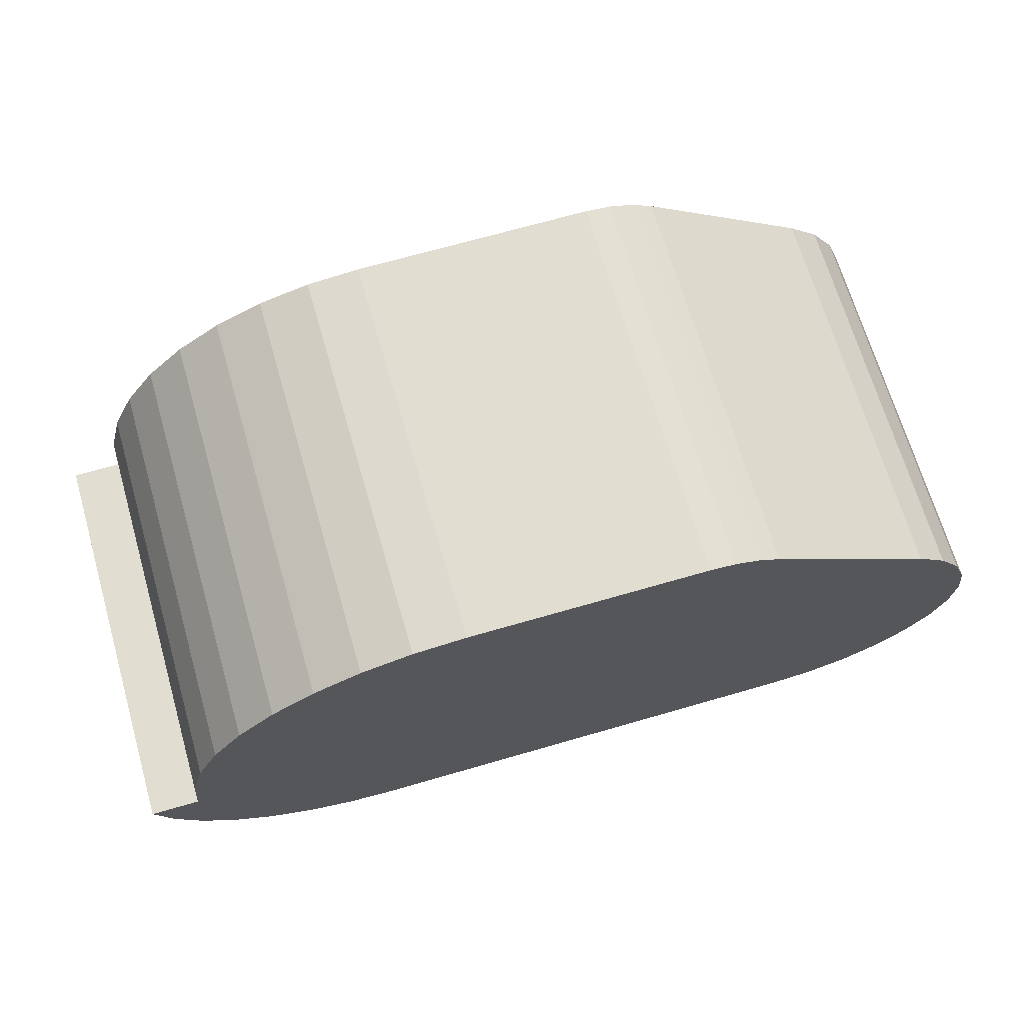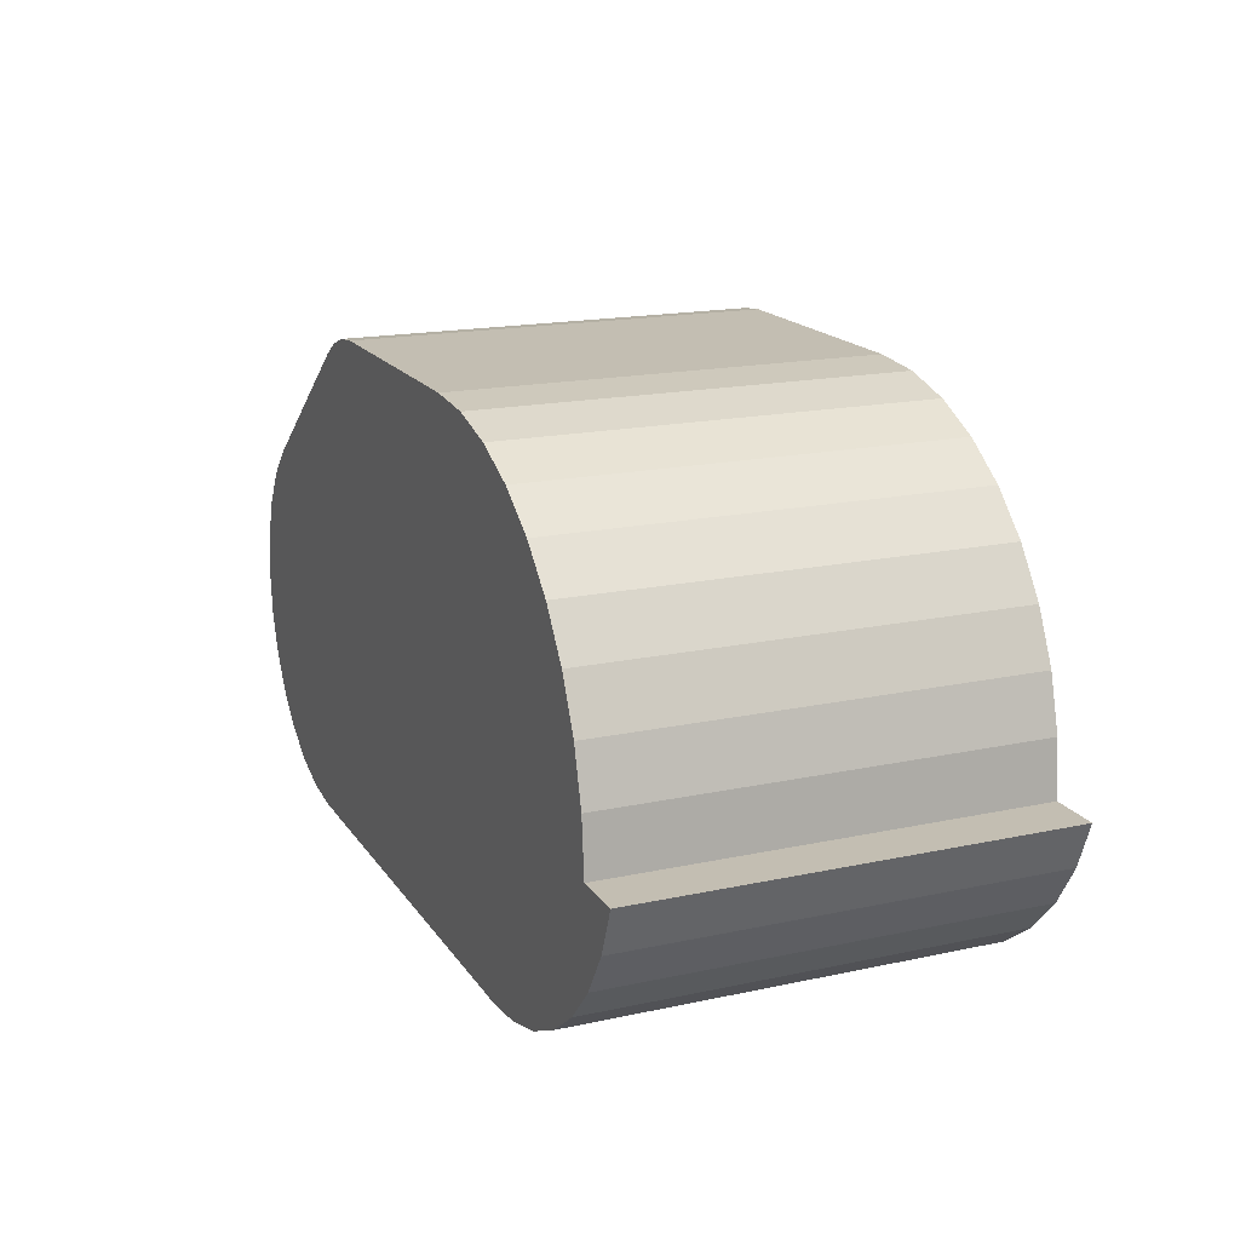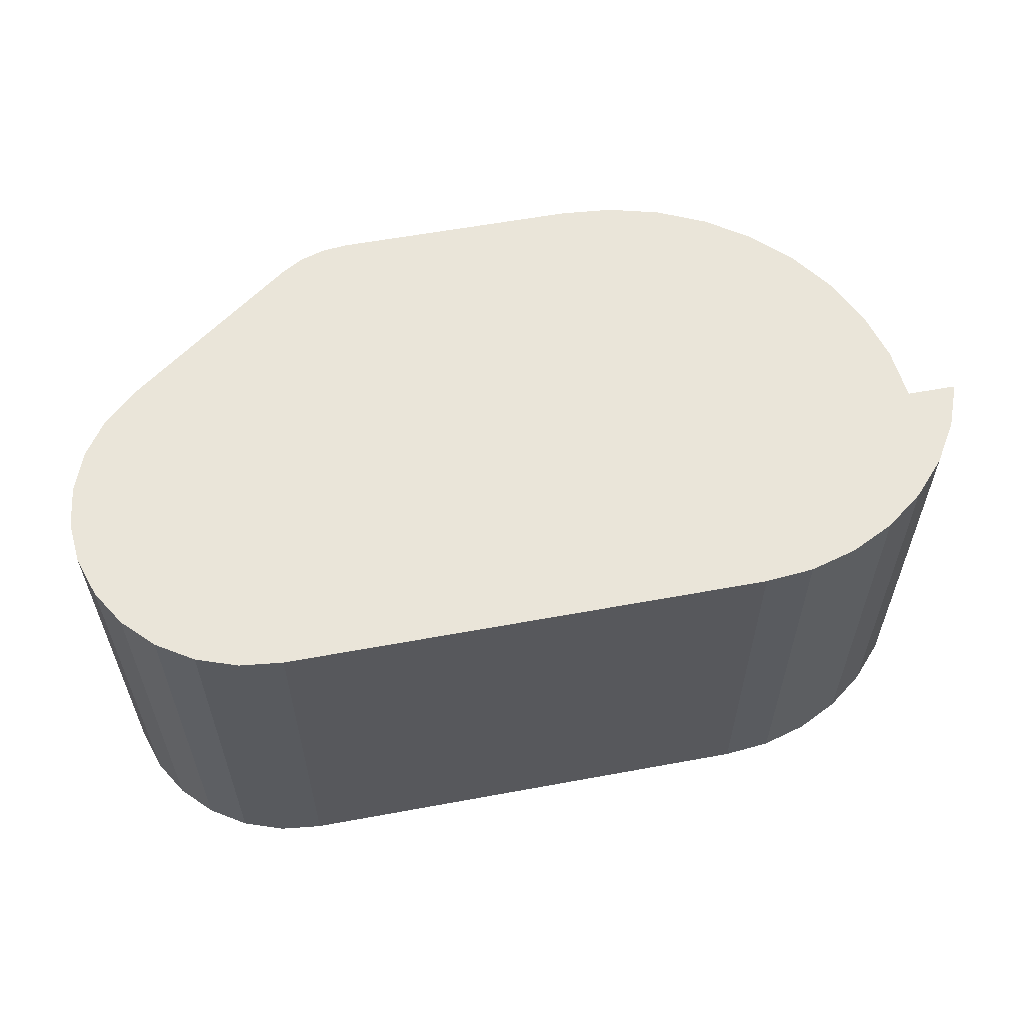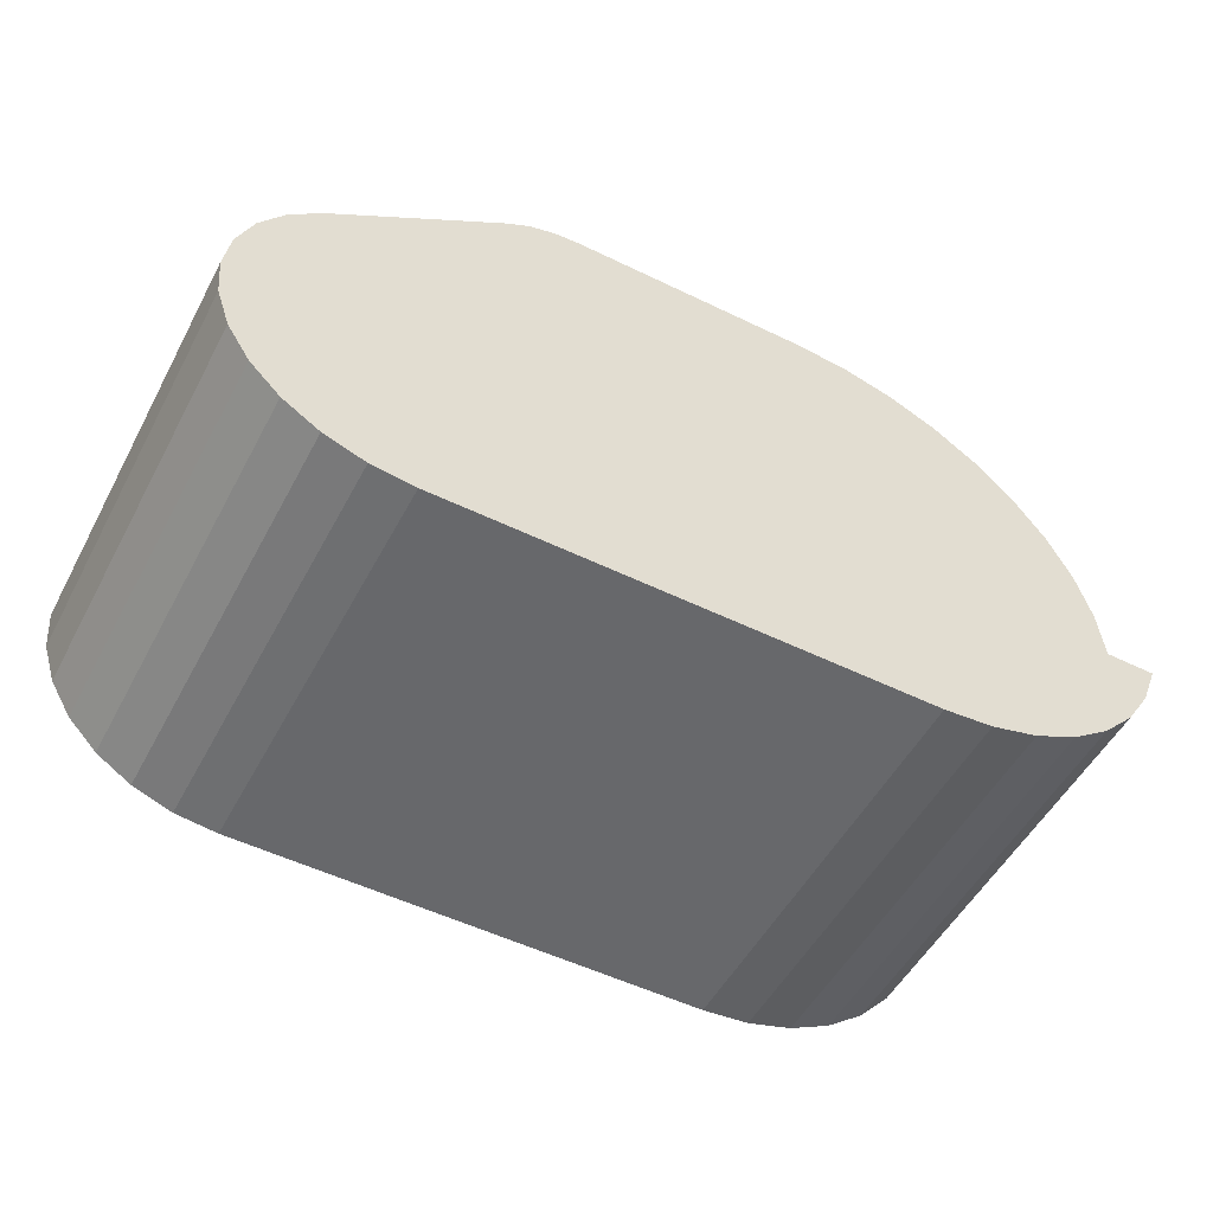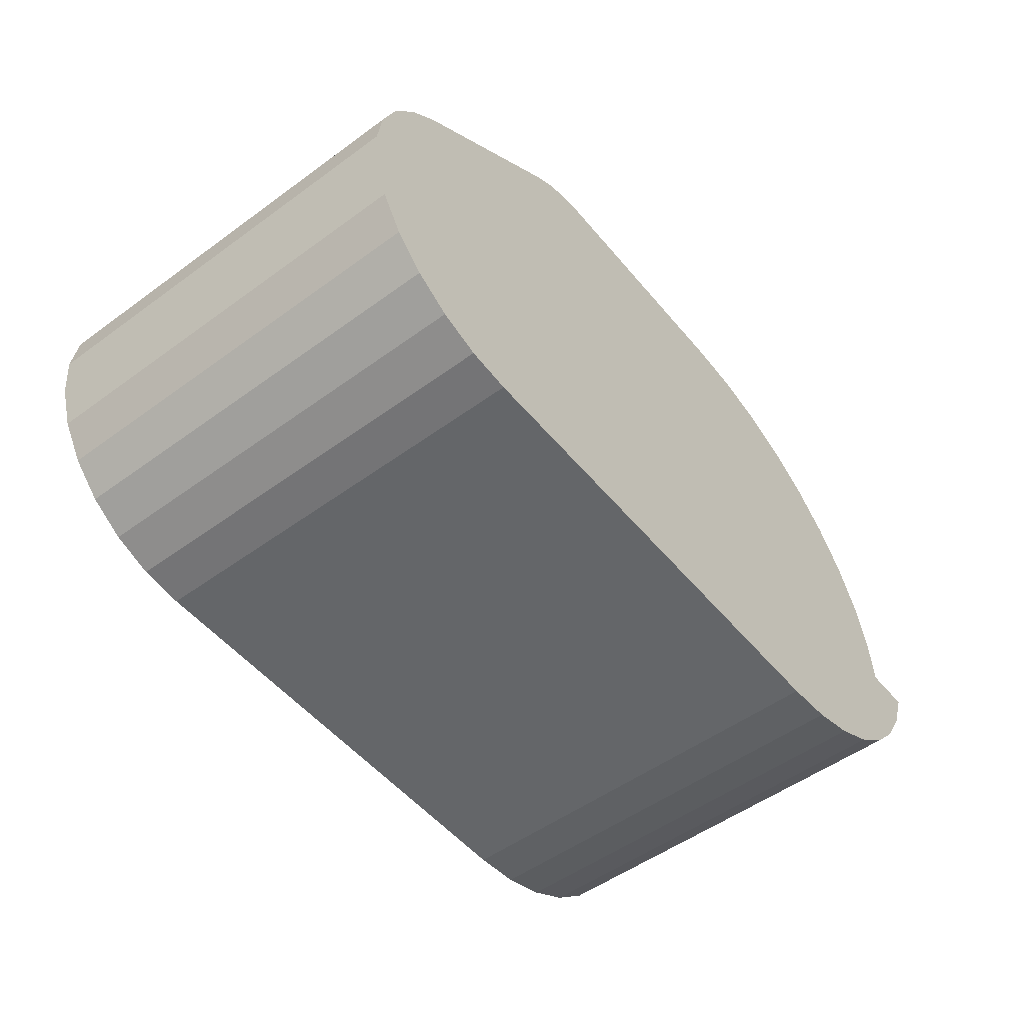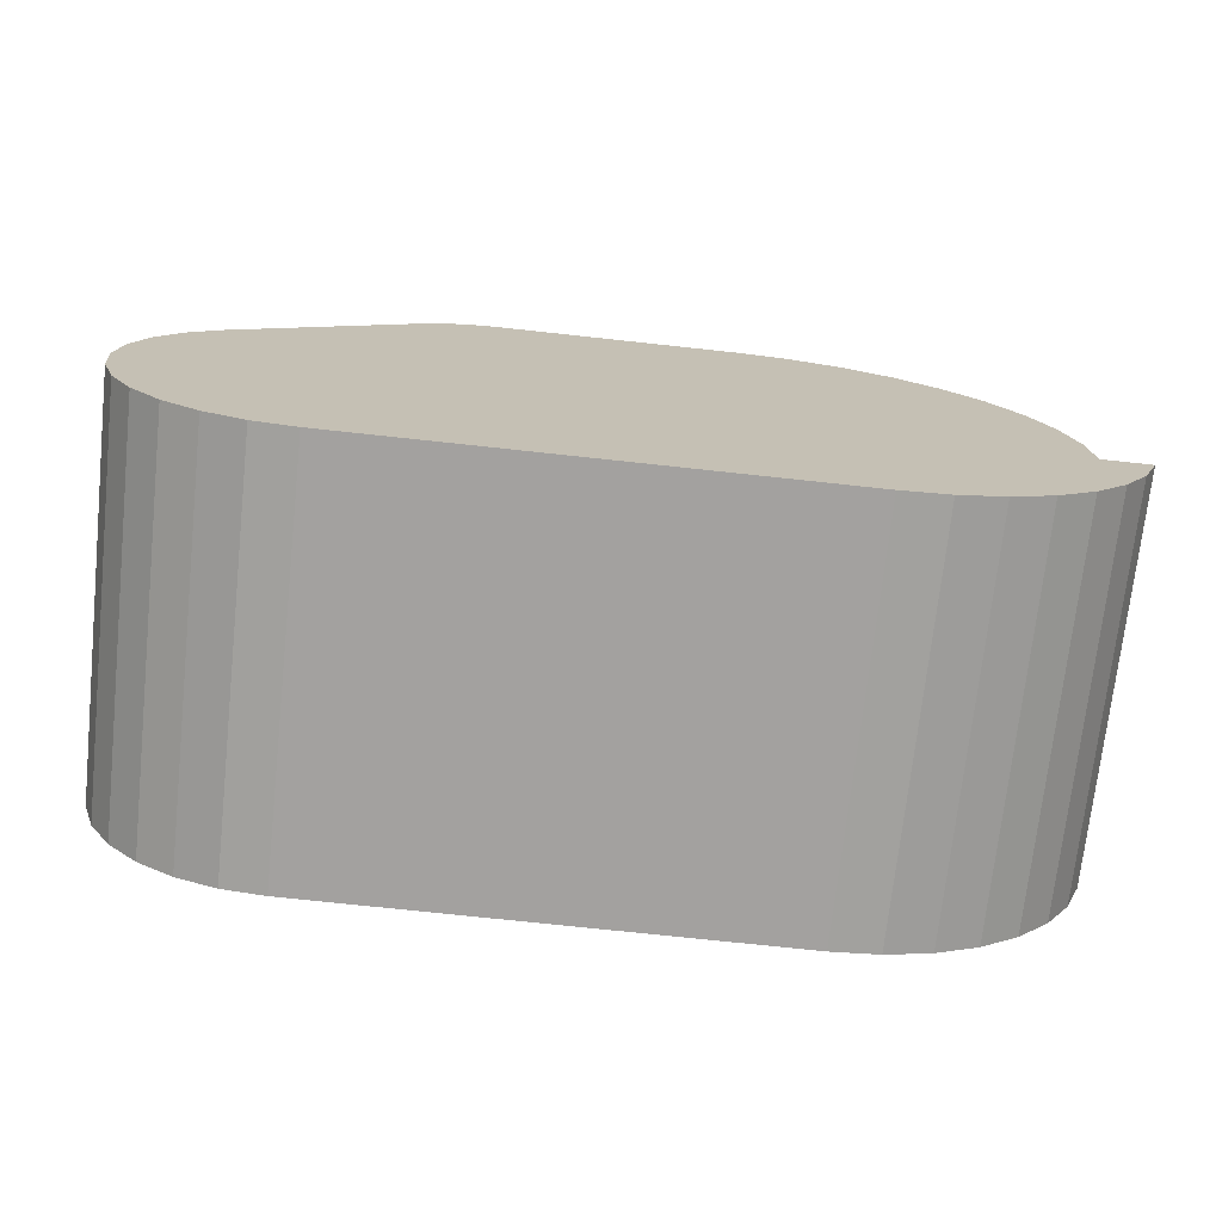
<metadata>
{"format":"obj","ext":"obj","renderer":"f3d","projection":"perspective","resolution":1024,"background":"white","views":[{"elev":68.5,"azim":163.8,"up":"+Y"},{"elev":17.5,"azim":66.8,"up":"+Y"},{"elev":58.5,"azim":-10.8,"up":"+Z"},{"elev":-52.3,"azim":-27.7,"up":"+Y"},{"elev":-51.7,"azim":-51.6,"up":"+Y"},{"elev":-72.3,"azim":-6.2,"up":"+Y"}]}
</metadata>
<code>
v  0.0045 0.0105 0.007
v  0.0045 0.0105 -0.007
v  0.003624 0.01041 -0.007
v  0.003624 0.01041 0.007
v  0.002788 0.01013 -0.007
v  0.002788 0.01013 0.007
v  0.002031 0.009673 -0.007
v  0.002031 0.009673 0.007
v  -0.003914 0.00519 0.007
v  -0.003914 0.00519 -0.007
v  -0.004981 0.004176 -0.007
v  -0.004981 0.004176 0.007
v  -0.005793 0.002949 -0.007
v  -0.005793 0.002949 0.007
v  -0.006307 0.001571 -0.007
v  -0.006307 0.001571 0.007
v  -0.006499 0.0001117 -0.007
v  -0.006499 0.0001117 0.007
v  -0.006358 -0.001353 -0.007
v  -0.006358 -0.001353 0.007
v  -0.00589 -0.002748 -0.007
v  -0.00589 -0.002748 0.007
v  -0.005121 -0.004003 -0.007
v  -0.005121 -0.004003 0.007
v  -0.00409 -0.005052 -0.007
v  -0.00409 -0.005052 0.007
v  -0.002849 -0.005842 -0.007
v  -0.002849 -0.005842 0.007
v  -0.001462 -0.006333 -0.007
v  -0.001462 -0.006333 0.007
v  -3.724e-16 -0.0065 -0.007
v  -3.681e-16 -0.0065 0.007
v  0.01635 -0.0065 0.007
v  0.01635 -0.0065 -0.007
v  0.018 -0.006348 0.007
v  0.0196 -0.005896 0.007
v  0.0233 -9.965e-16 0.007
v  0.02108 -0.005161 0.007
v  0.0224 -0.004166 0.007
v  0.02352 -0.002946 0.007
v  0.0244 -0.001541 0.007
v  0.025 -1.002e-15 0.007
v  0.02314 0.001823 0.007
v  0.02267 0.003591 0.007
v  0.01955 0.008043 0.007
v  0.01805 0.009093 0.007
v  0.0128 0.0105 0.007
v  0.02189 0.00525 0.007
v  0.02084 0.006749 0.007
v  0.01639 0.009867 0.007
v  0.01462 0.01034 0.007
v  0.0128 0.0105 -0.007
v  0.01462 0.01034 -0.007
v  0.025 -9.99e-16 -0.007
v  0.0244 -0.001541 -0.007
v  0.0233 -9.885e-16 -0.007
v  0.02352 -0.002946 -0.007
v  0.0224 -0.004166 -0.007
v  0.018 -0.006348 -0.007
v  0.02314 0.001823 -0.007
v  0.02108 -0.005161 -0.007
v  0.0196 -0.005896 -0.007
v  0.01955 0.008043 -0.007
v  0.02084 0.006749 -0.007
v  0.01639 0.009867 -0.007
v  0.01805 0.009093 -0.007
v  0.02189 0.00525 -0.007
v  0.02267 0.003591 -0.007
v  0.0233 -9.917e-16 0.007
v  0.025 -9.986e-16 -0.007
v  0.025 -1.002e-15 0.007
v  0.0233 -9.933e-16 -0.007
g <STL_BINARY>
f 1 2 3
f 1 3 4
f 4 3 5
f 4 5 6
f 6 5 7
f 6 7 8
f 9 8 10
f 10 8 7
f 9 10 11
f 9 11 12
f 12 11 13
f 12 13 14
f 14 13 15
f 14 15 16
f 16 15 17
f 16 17 18
f 18 17 19
f 18 19 20
f 20 19 21
f 20 21 22
f 22 21 23
f 22 23 24
f 24 23 25
f 24 25 26
f 26 25 27
f 26 27 28
f 28 27 29
f 28 29 30
f 30 29 31
f 30 31 32
f 33 32 34
f 34 32 31
f 35 36 37
f 37 36 38
f 37 38 39
f 39 40 37
f 37 40 41
f 37 41 42
f 35 37 33
f 33 37 43
f 33 43 44
f 33 45 46
f 47 1 33
f 33 1 4
f 44 48 33
f 33 48 49
f 33 49 45
f 9 32 8
f 8 32 33
f 8 33 6
f 6 33 4
f 46 50 33
f 33 50 51
f 33 51 47
f 9 12 32
f 32 12 14
f 32 14 16
f 16 18 32
f 32 18 20
f 32 20 30
f 30 20 22
f 22 24 30
f 30 24 26
f 30 26 28
f 7 34 31
f 2 52 34
f 34 52 53
f 54 55 56
f 56 55 57
f 56 57 58
f 56 59 60
f 60 59 34
f 58 61 56
f 56 61 62
f 56 62 59
f 7 5 34
f 34 5 3
f 34 3 2
f 34 63 64
f 53 65 34
f 34 65 66
f 34 66 63
f 64 67 34
f 34 67 68
f 34 68 60
f 13 11 31
f 31 11 10
f 31 10 7
f 27 19 29
f 29 19 17
f 29 17 31
f 31 17 15
f 31 15 13
f 27 25 19
f 19 25 23
f 19 23 21
f 69 42 56
f 56 42 70
f 54 71 41
f 54 41 55
f 55 41 40
f 55 40 57
f 57 40 39
f 57 39 58
f 58 39 38
f 58 38 61
f 61 38 36
f 61 36 62
f 62 36 35
f 62 35 59
f 59 35 33
f 59 33 34
f 1 47 2
f 2 47 52
f 52 47 51
f 52 51 53
f 53 51 50
f 53 50 65
f 65 50 46
f 65 46 66
f 66 46 45
f 66 45 63
f 63 45 49
f 63 49 64
f 64 49 48
f 64 48 67
f 67 48 44
f 67 44 68
f 68 44 43
f 68 43 60
f 60 43 37
f 60 37 72

</code>
